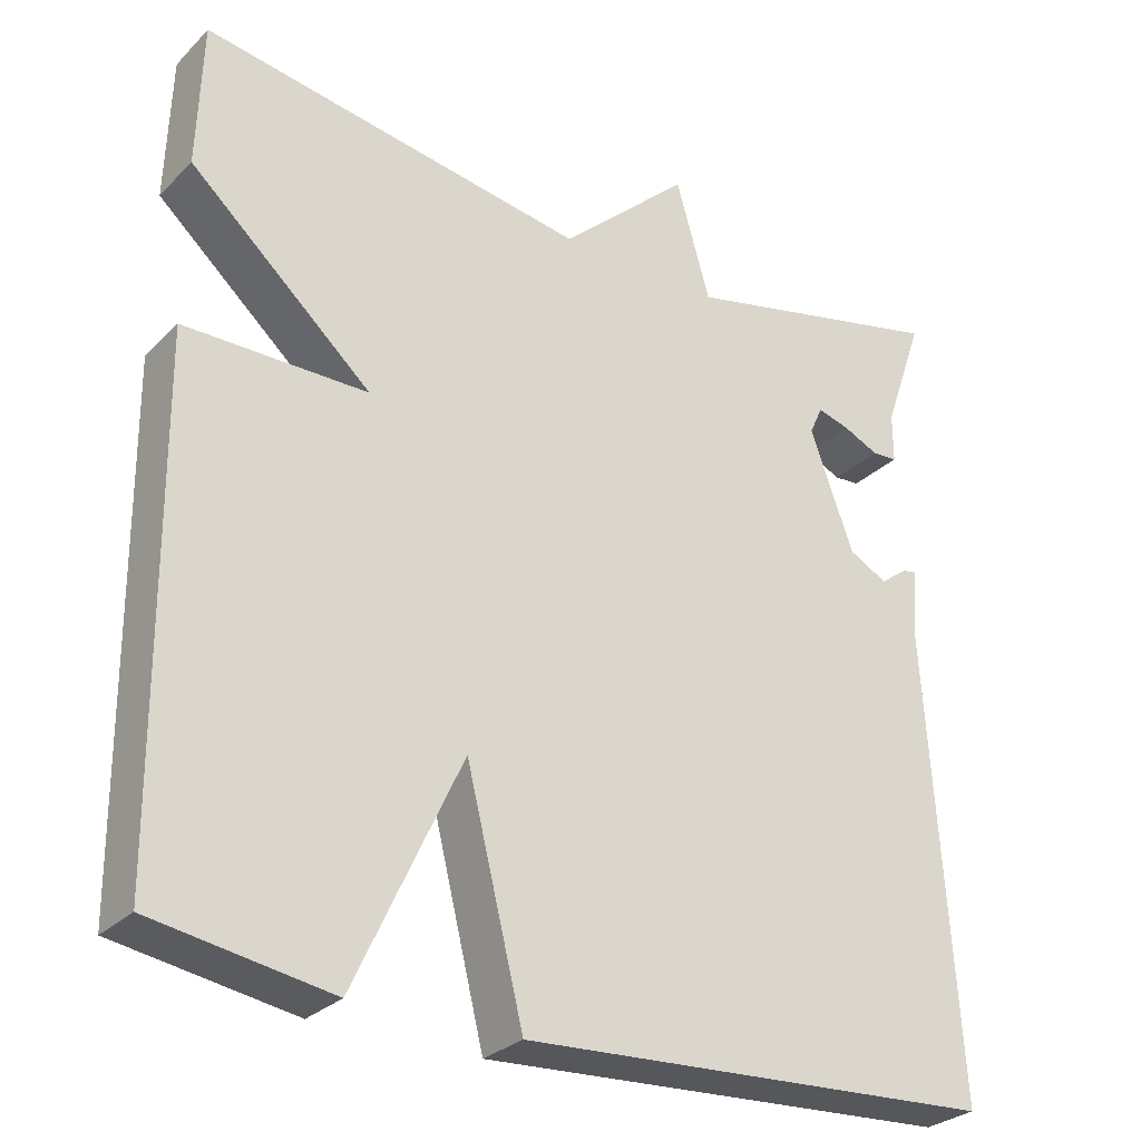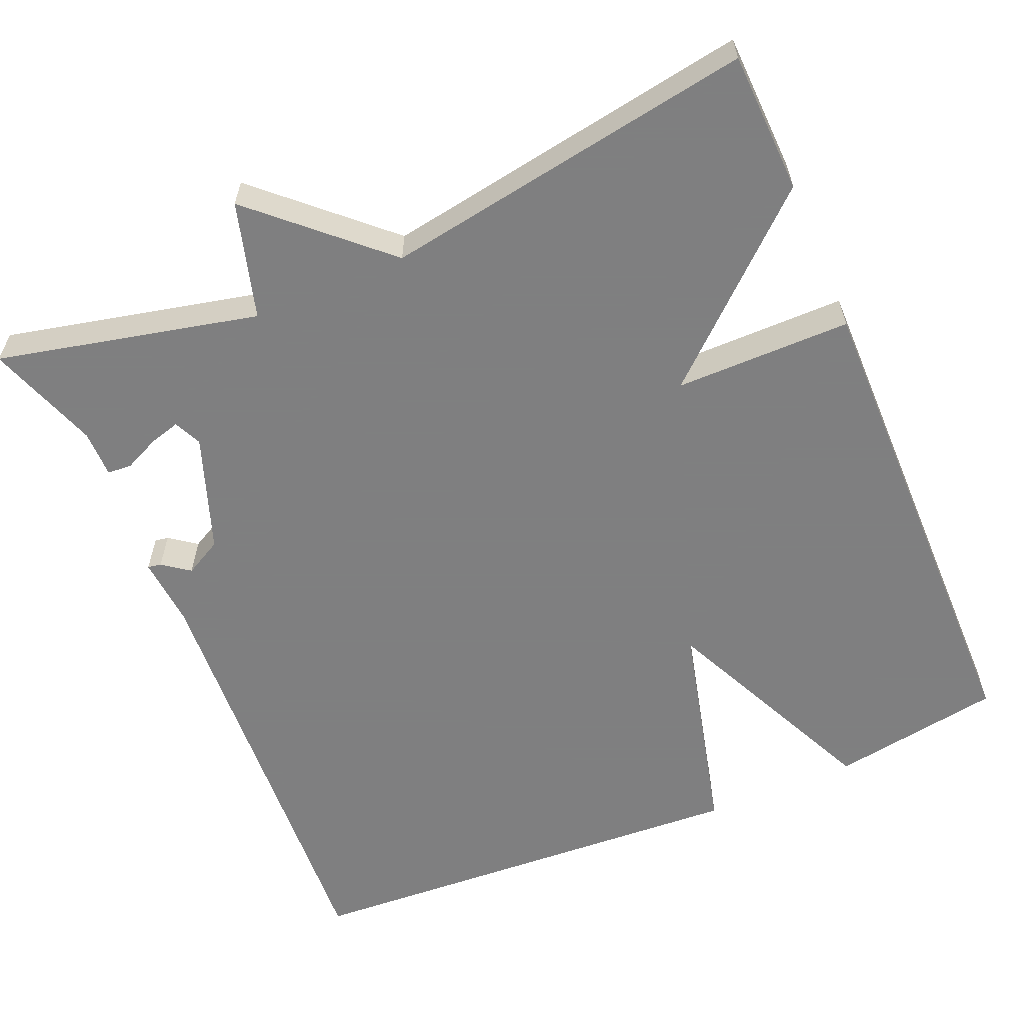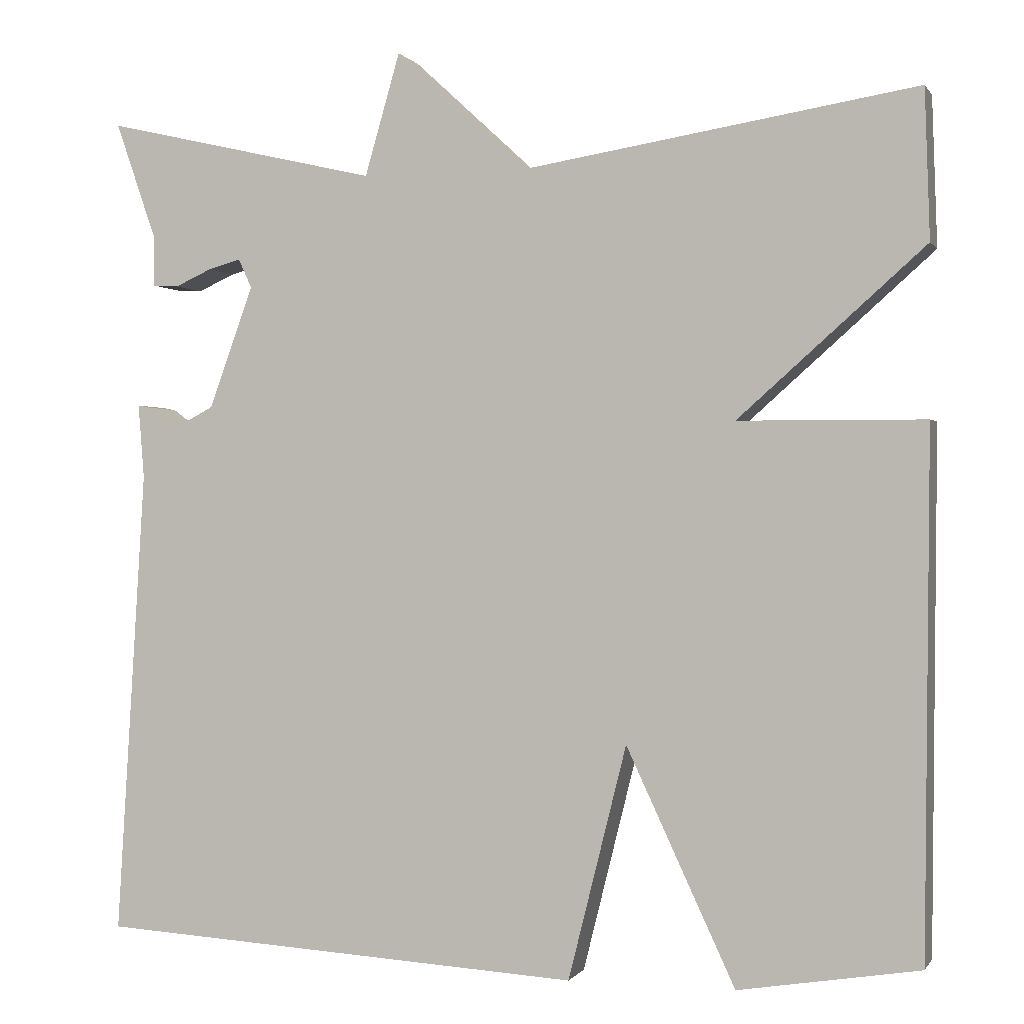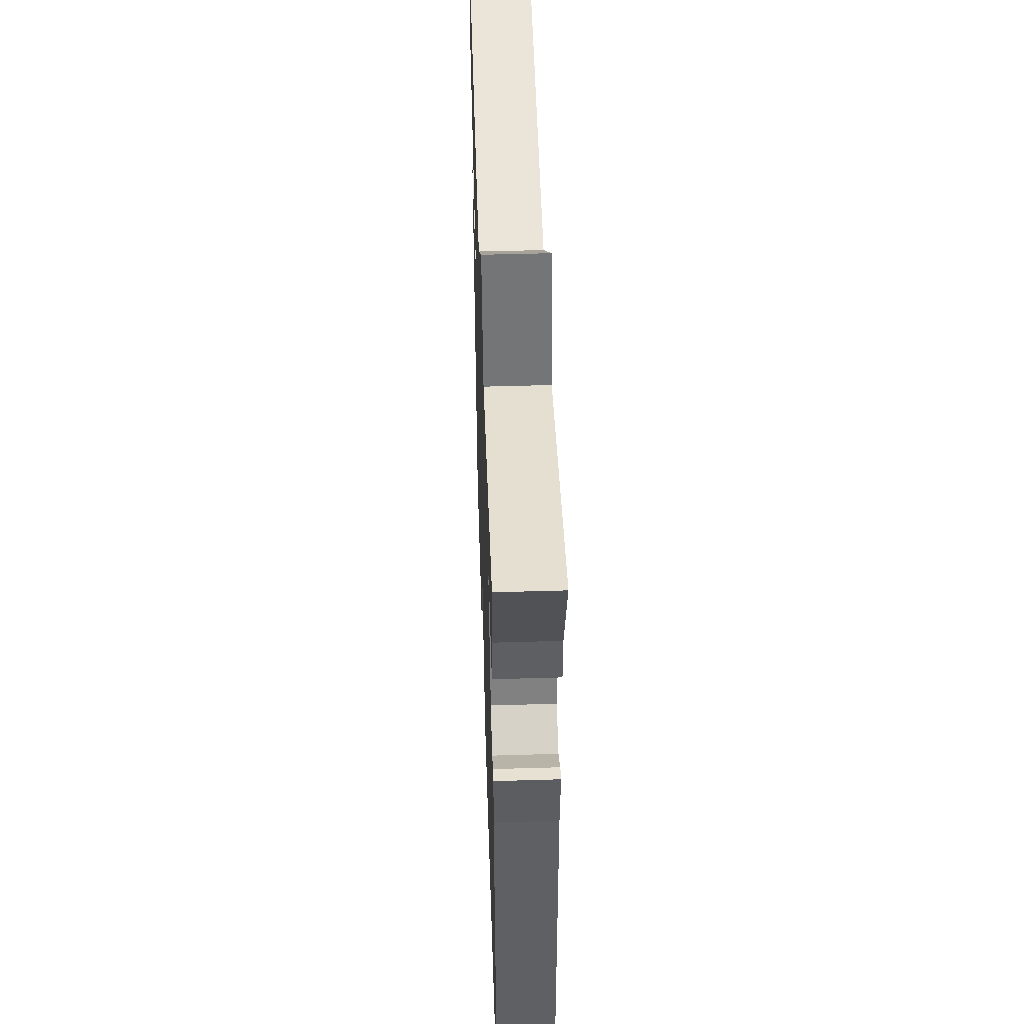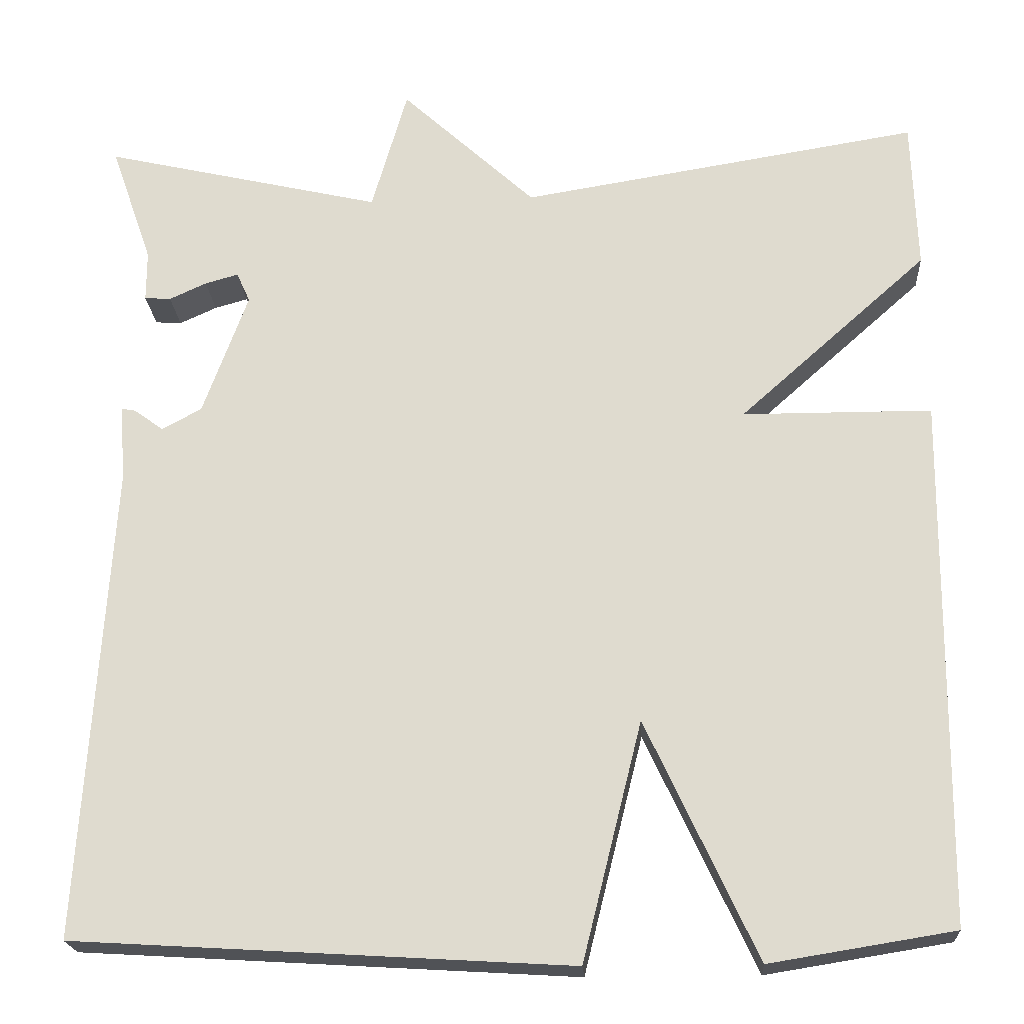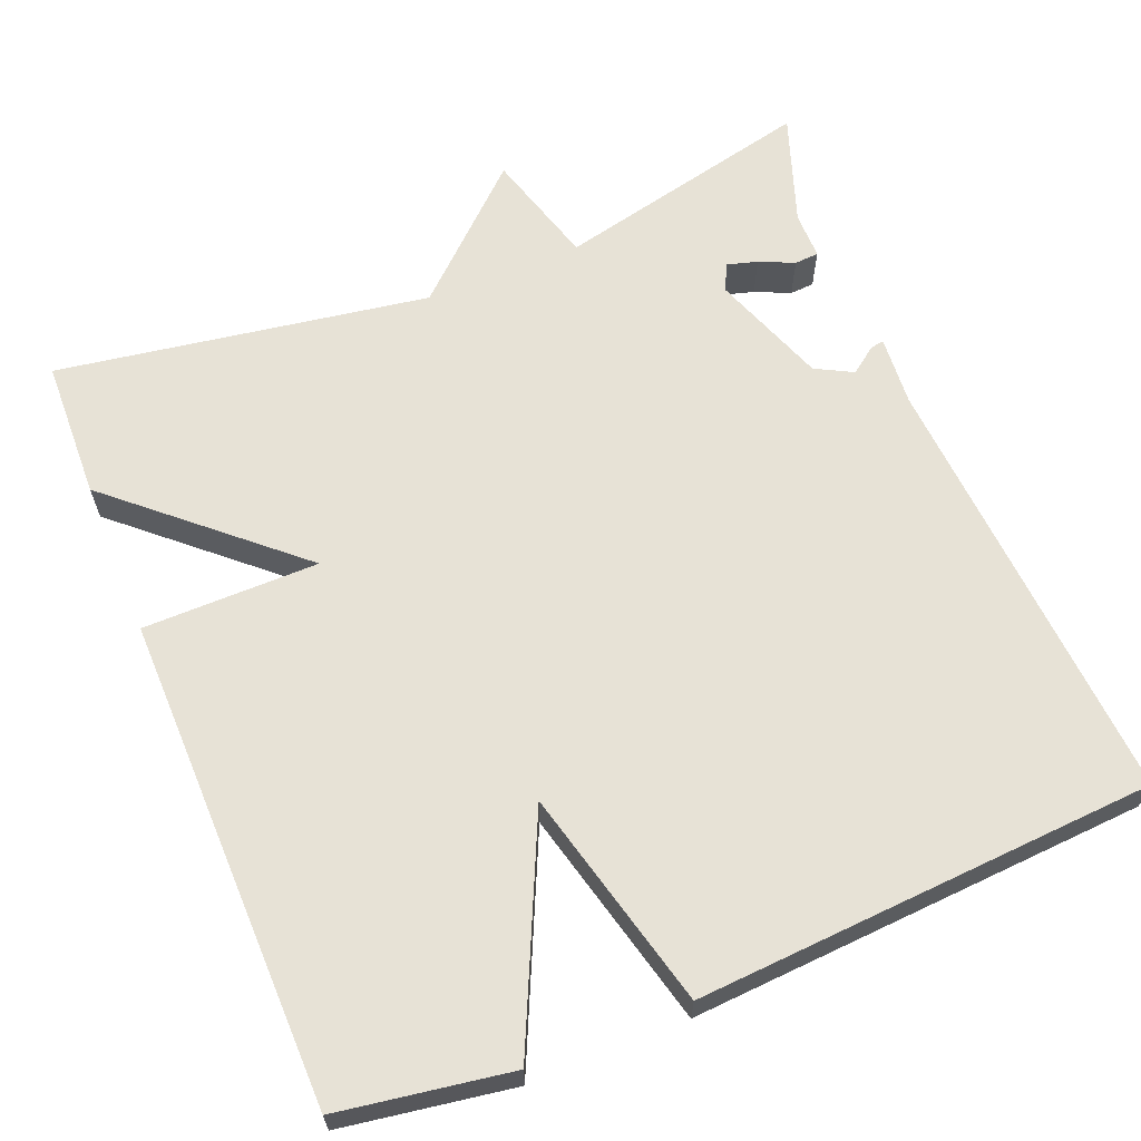
<metadata>
{"format":"obj","ext":"obj","renderer":"f3d","projection":"perspective","resolution":1024,"background":"white","views":[{"elev":-28.8,"azim":144.7,"up":"+Z"},{"elev":-59.9,"azim":23.2,"up":"+Y"},{"elev":-0.0,"azim":16.7,"up":"+Z"},{"elev":49.8,"azim":-91.9,"up":"+Z"},{"elev":-20.9,"azim":3.5,"up":"+Z"},{"elev":63.6,"azim":157.8,"up":"+Y"}]}
</metadata>
<code>
v -0.5 0.07 -0.5
v -0.465 0.07 0.061
v -0.472 0.07 0.15
v -0.455 0.07 0.147
v -0.421 0.07 0.122
v -0.374 0.07 0.147
v -0.321 0.07 0.293
v -0.337 0.07 0.328
v -0.376 0.07 0.317
v -0.42 0.07 0.297
v -0.451 0.07 0.299
v -0.451 0.07 0.359
v -0.5 0.07 0.5
v -0.171 0.07 0.424
v -0.129 0.07 0.57
v 0.029 0.07 0.424
v 0.5 0.07 0.5
v 0.506 0.07 0.322
v 0.283 0.07 0.123
v 0.506 0.07 0.122
v 0.5 0.07 -0.5
v 0.283 0.07 -0.535
v 0.153 0.07 -0.255
v 0.083 0.07 -0.535
v -0.5 0 -0.5
v -0.465 0 0.061
v -0.472 0 0.15
v -0.455 0 0.147
v -0.421 0 0.122
v -0.374 0 0.147
v -0.321 0 0.293
v -0.337 0 0.328
v -0.376 0 0.317
v -0.42 0 0.297
v -0.451 0 0.299
v -0.451 0 0.359
v -0.5 0 0.5
v -0.171 0 0.424
v -0.129 0 0.57
v 0.029 0 0.424
v 0.5 0 0.5
v 0.506 0 0.322
v 0.283 0 0.123
v 0.506 0 0.122
v 0.5 0 -0.5
v 0.283 0 -0.535
v 0.153 0 -0.255
v 0.083 0 -0.535
f 23 24 1 2
f 21 22 23
f 20 21 23
f 19 20 23
f 19 23 2
f 18 19 2
f 17 18 2
f 16 17 2
f 14 15 16
f 12 13 14
f 11 12 14
f 10 11 14
f 9 10 14
f 8 9 14
f 7 8 14 16
f 6 7 16
f 2 3 4 5
f 2 5 6
f 2 6 16
f 26 25 48 47
f 47 46 45
f 47 45 44
f 47 44 43
f 26 47 43
f 26 43 42
f 26 42 41
f 26 41 40
f 40 39 38
f 38 37 36
f 38 36 35
f 38 35 34
f 38 34 33
f 38 33 32
f 40 38 32 31
f 40 31 30
f 29 28 27 26
f 30 29 26
f 40 30 26
f 1 25 26 2
f 2 26 27 3
f 3 27 28 4
f 4 28 29 5
f 5 29 30 6
f 6 30 31 7
f 7 31 32 8
f 8 32 33 9
f 9 33 34 10
f 10 34 35 11
f 11 35 36 12
f 12 36 37 13
f 13 37 38 14
f 14 38 39 15
f 15 39 40 16
f 16 40 41 17
f 17 41 42 18
f 18 42 43 19
f 19 43 44 20
f 20 44 45 21
f 21 45 46 22
f 22 46 47 23
f 23 47 48 24
f 24 48 25 1

</code>
